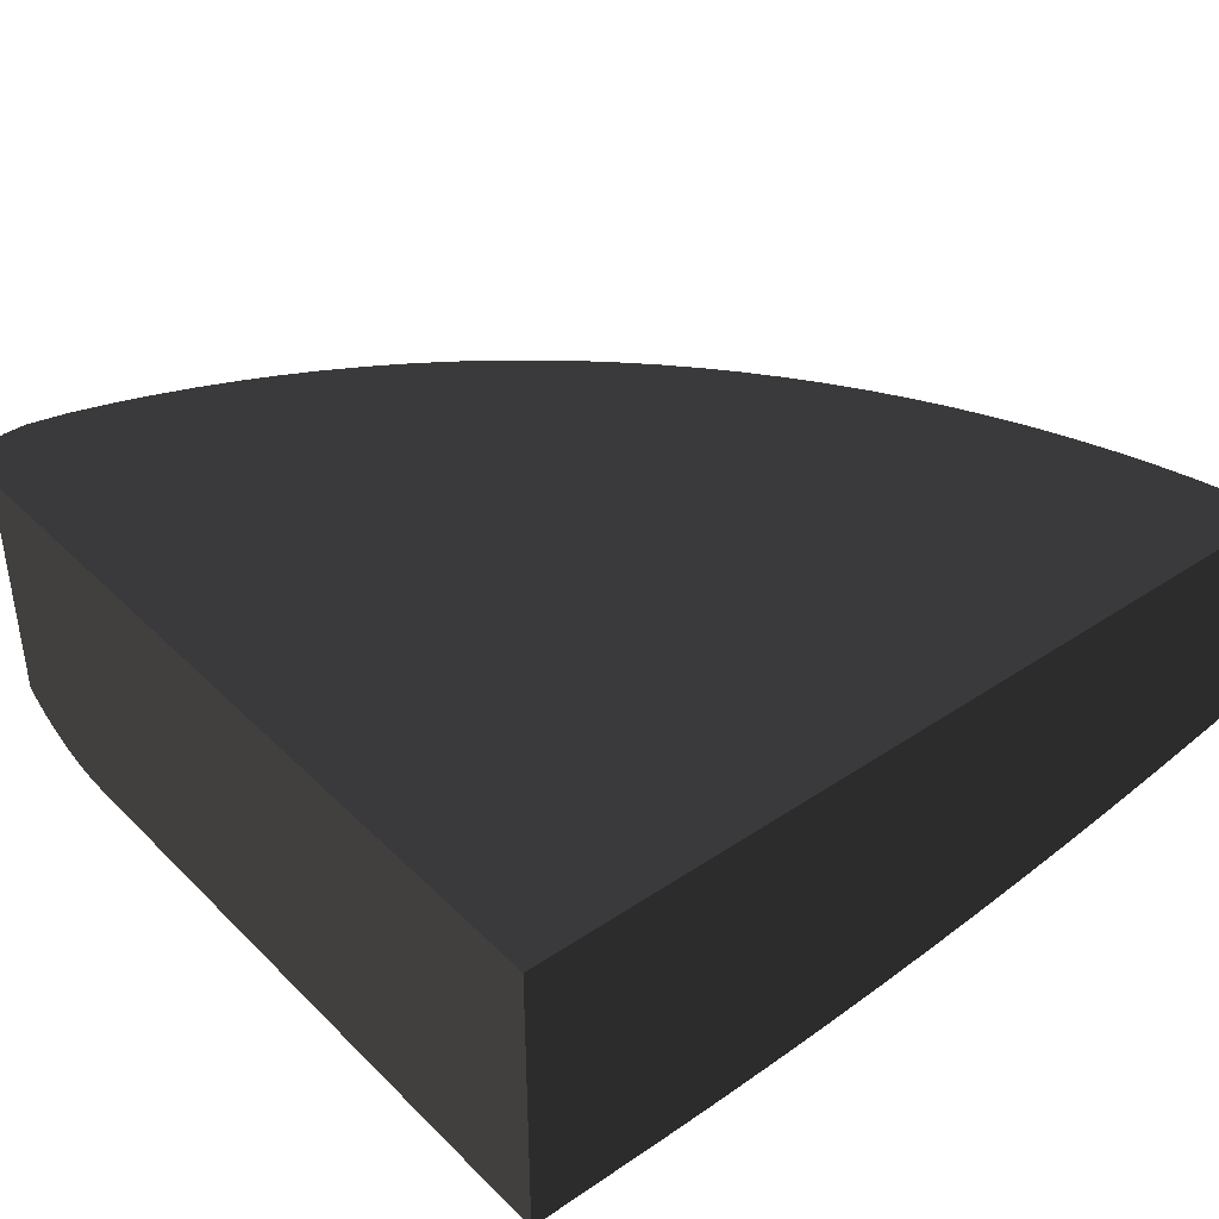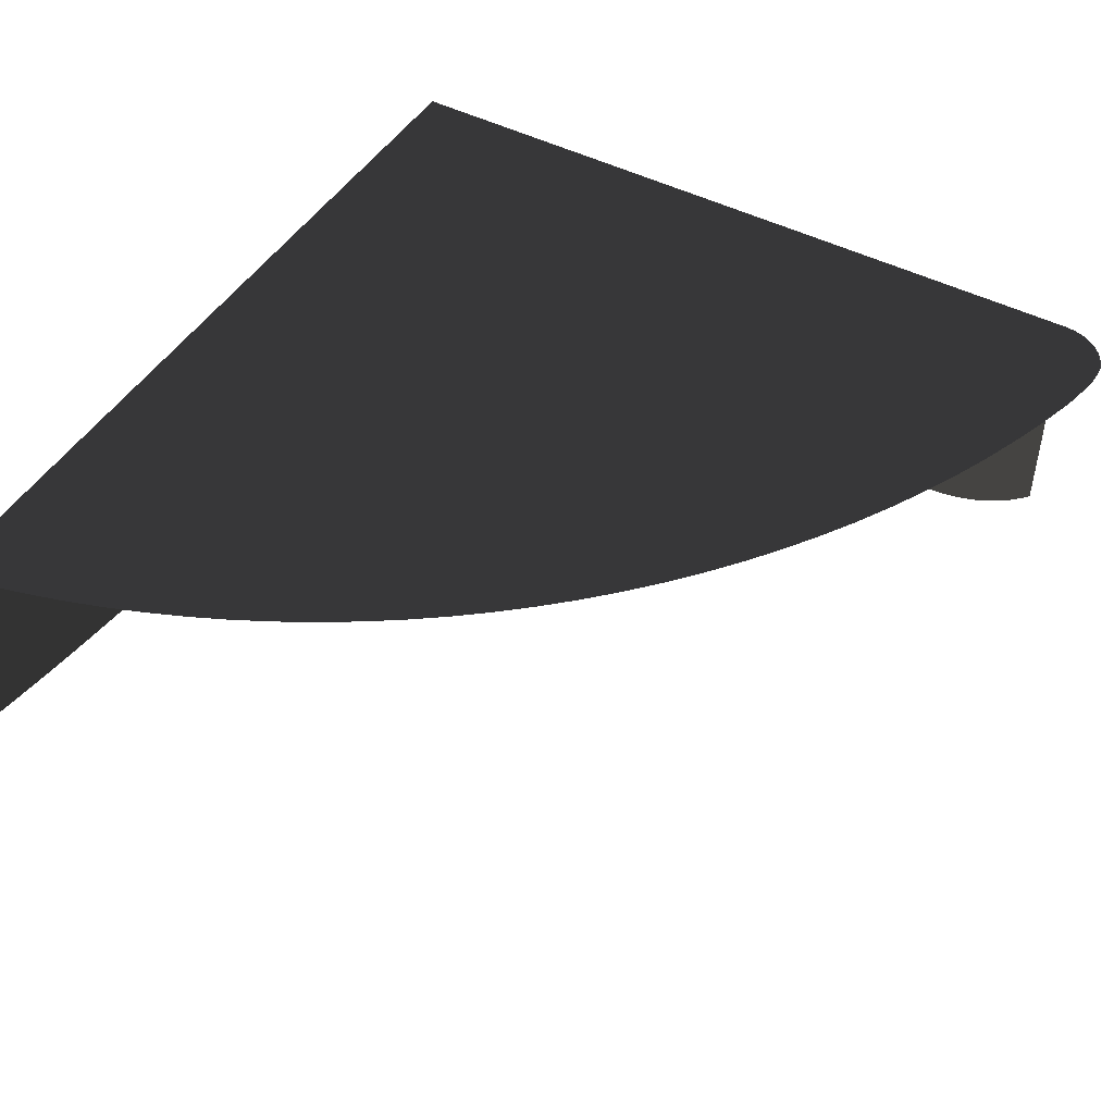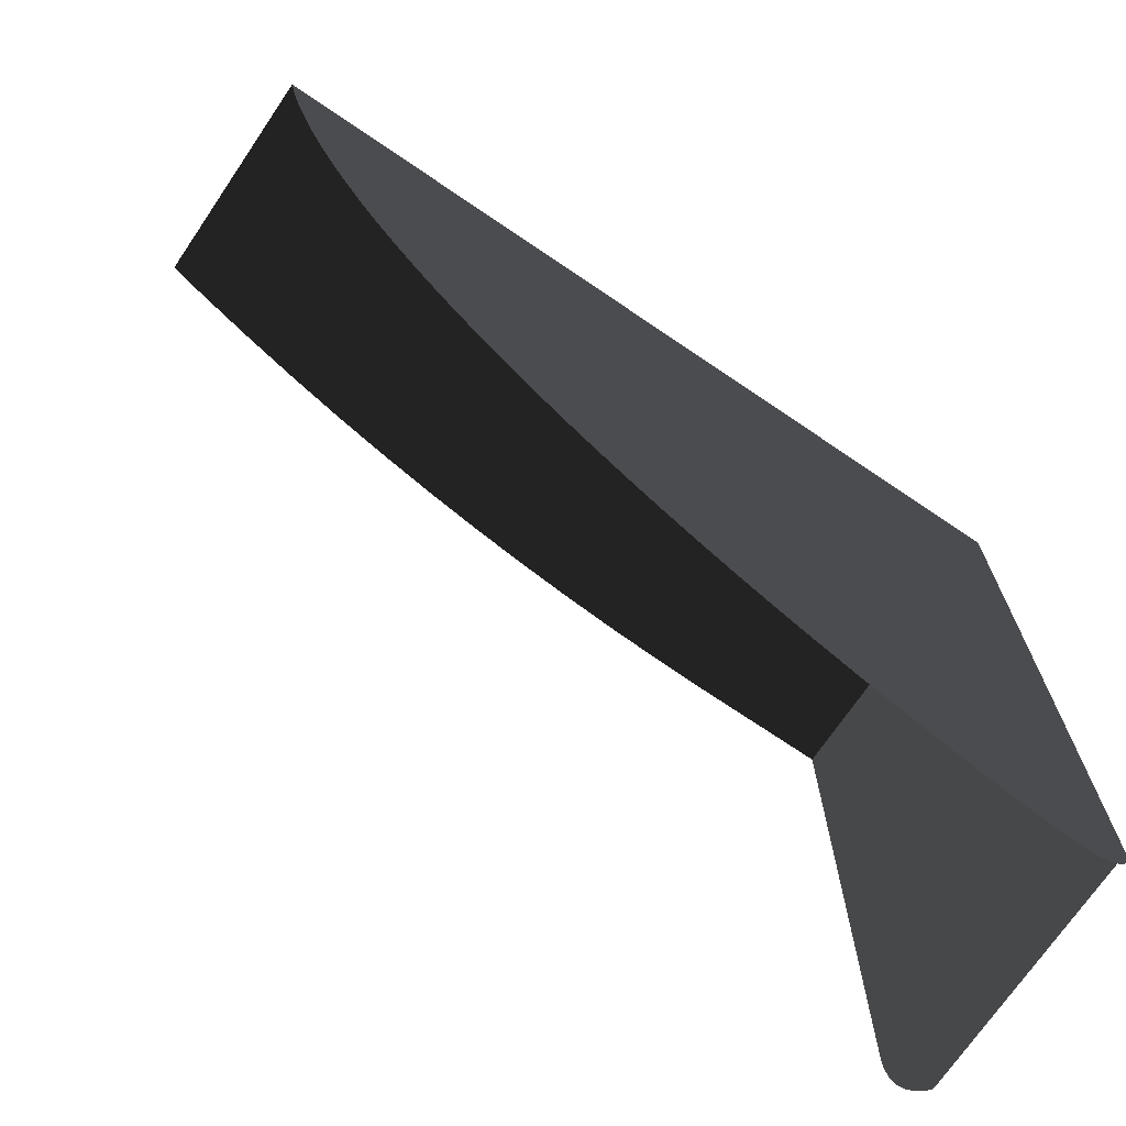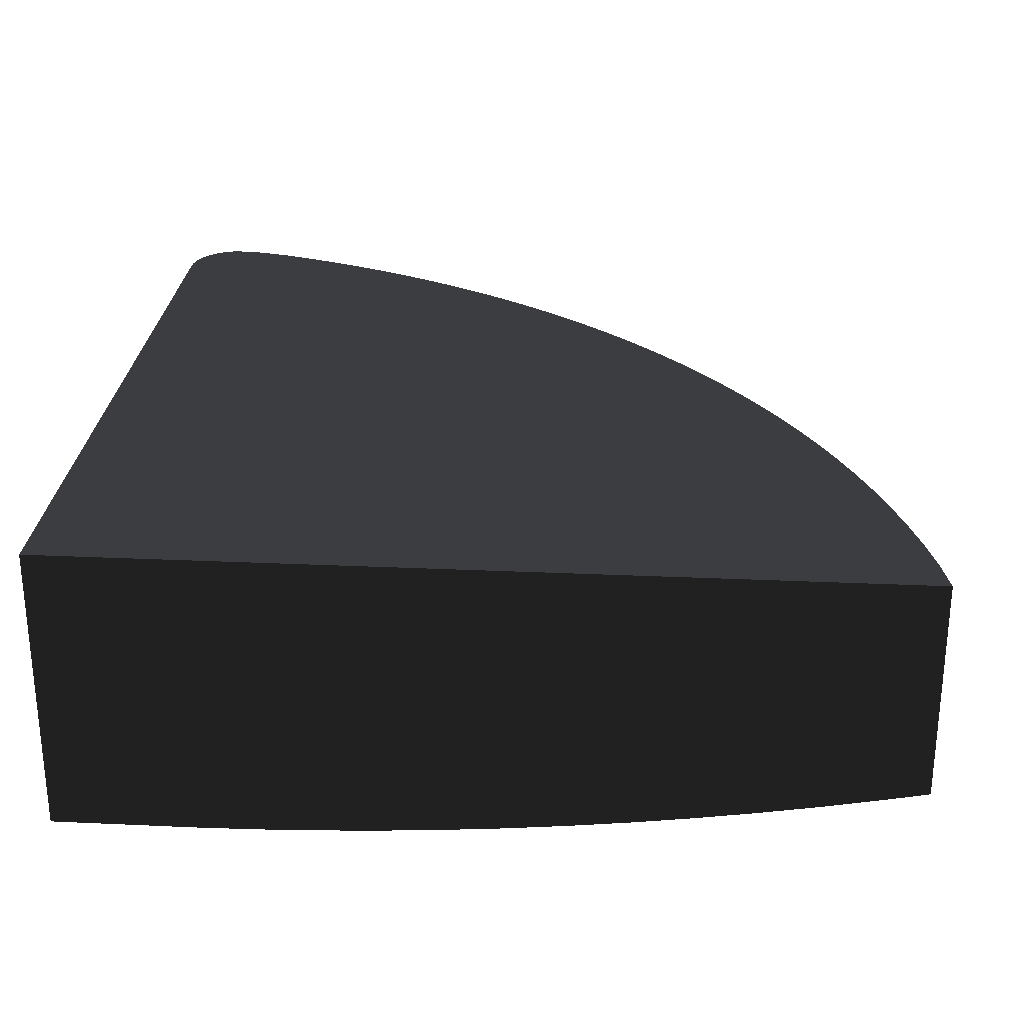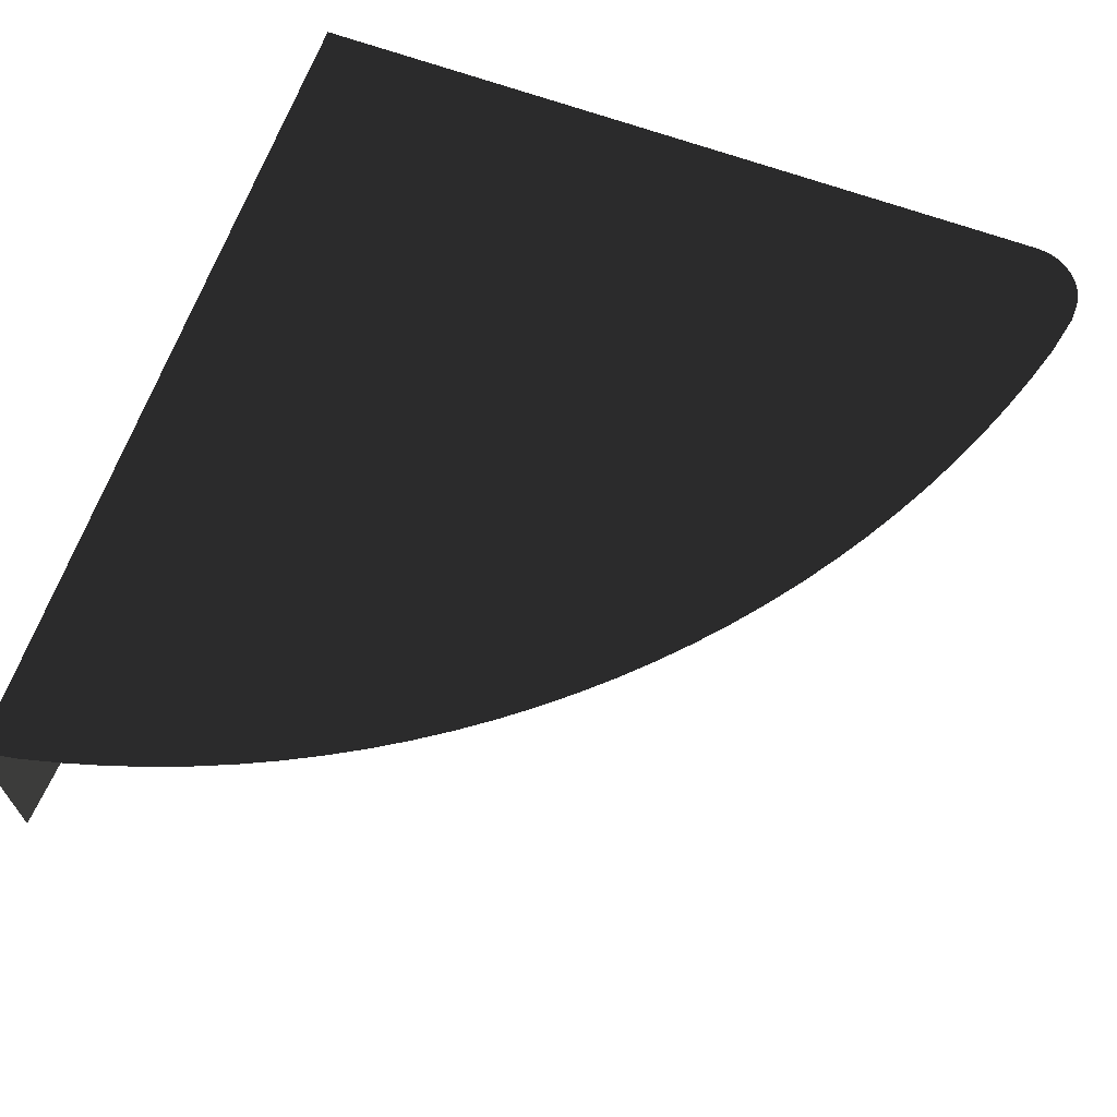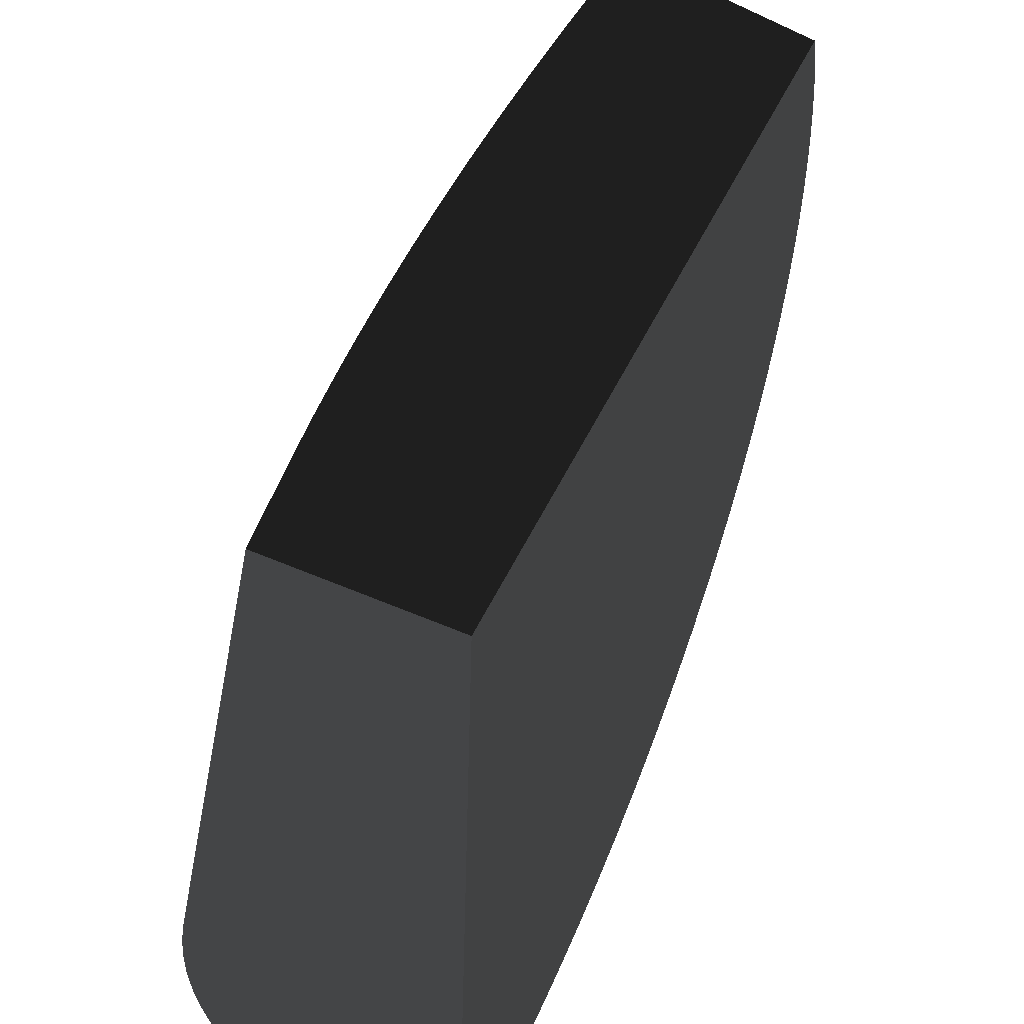
<metadata>
{"format":"obj","ext":"obj","renderer":"f3d","projection":"perspective","resolution":1024,"background":"white","views":[{"elev":39.5,"azim":-39.8,"up":"+Y"},{"elev":47.0,"azim":120.3,"up":"+Y"},{"elev":-71.5,"azim":145.8,"up":"+Z"},{"elev":26.7,"azim":4.1,"up":"+Y"},{"elev":66.5,"azim":110.0,"up":"+Y"},{"elev":-57.1,"azim":64.5,"up":"+Z"}]}
</metadata>
<code>
o #ID149
v 0.1932 0.006033 -0.6474
v 0.09107 0.006033 -0.6474
v 0.1932 -0.02078 -0.6474
v 0.1885 -0.02174 -0.6474
v 0.1812 -0.02308 -0.6474
v 0.174 -0.02429 -0.6474
v 0.1667 -0.02538 -0.6474
v 0.1594 -0.02634 -0.6474
v 0.1521 -0.02718 -0.6474
v 0.1448 -0.0279 -0.6474
v 0.1375 -0.02849 -0.6474
v 0.1301 -0.02895 -0.6474
v 0.1228 -0.02929 -0.6474
v 0.1154 -0.02951 -0.6474
v 0.1081 -0.0296 -0.6474
v 0.09107 -0.0296 -0.6474
v 0.09107 -0.02384 -0.7402
v 0.09107 -0.02455 -0.7395
v 0.09107 0.006033 -0.7402
v 0.09107 -0.02605 -0.7375
v 0.09107 -0.0273 -0.7353
v 0.09107 -0.0283 -0.733
v 0.09107 -0.02902 -0.7306
v 0.09107 -0.02945 -0.7282
v 0.09107 -0.0296 -0.7257
v 0.09107 0.006033 -0.6474
v 0.09107 -0.0296 -0.6474
v 0.09107 0.006033 -0.7402
v 0.09107 0.006033 -0.6474
v 0.09115 0.006033 -0.7412
v 0.09137 0.006033 -0.7422
v 0.09175 0.006033 -0.7432
v 0.09226 0.006033 -0.744
v 0.0929 0.006033 -0.7448
v 0.09364 0.006033 -0.7455
v 0.09449 0.006033 -0.7461
v 0.09541 0.006033 -0.7465
v 0.09638 0.006033 -0.7468
v 0.09912 0.006033 -0.7468
v 0.0994 0.006033 -0.7467
v 0.1041 0.006033 -0.7457
v 0.1087 0.006033 -0.7443
v 0.1132 0.006033 -0.7426
v 0.1177 0.006033 -0.7408
v 0.1221 0.006033 -0.7389
v 0.1264 0.006033 -0.7368
v 0.1306 0.006033 -0.7345
v 0.1348 0.006033 -0.732
v 0.1389 0.006033 -0.7294
v 0.1428 0.006033 -0.7267
v 0.1467 0.006033 -0.7238
v 0.1504 0.006033 -0.7208
v 0.154 0.006033 -0.7176
v 0.1575 0.006033 -0.7143
v 0.1609 0.006033 -0.7108
v 0.1641 0.006033 -0.7073
v 0.1672 0.006033 -0.7036
v 0.1702 0.006033 -0.6998
v 0.173 0.006033 -0.6959
v 0.1756 0.006033 -0.6919
v 0.1782 0.006033 -0.6878
v 0.1805 0.006033 -0.6836
v 0.1827 0.006033 -0.6793
v 0.1847 0.006033 -0.6749
v 0.1866 0.006033 -0.6705
v 0.1883 0.006033 -0.666
v 0.1898 0.006033 -0.6614
v 0.1912 0.006033 -0.6568
v 0.1923 0.006033 -0.6521
v 0.1932 0.006033 -0.6474
f 3 2 1
f 4 2 3
f 5 2 4
f 6 2 5
f 7 2 6
f 8 2 7
f 9 2 8
f 10 2 9
f 11 2 10
f 12 2 11
f 13 2 12
f 14 2 13
f 15 2 14
f 2 15 16
f 19 18 17
f 19 20 18
f 19 21 20
f 19 22 21
f 19 23 22
f 19 24 23
f 19 25 24
f 26 25 19
f 25 26 27
f 30 29 28
f 31 29 30
f 32 29 31
f 33 29 32
f 34 29 33
f 35 29 34
f 36 29 35
f 37 29 36
f 38 29 37
f 39 29 38
f 40 29 39
f 41 29 40
f 42 29 41
f 43 29 42
f 44 29 43
f 45 29 44
f 46 29 45
f 47 29 46
f 48 29 47
f 49 29 48
f 50 29 49
f 51 29 50
f 52 29 51
f 53 29 52
f 54 29 53
f 55 29 54
f 56 29 55
f 57 29 56
f 58 29 57
f 59 29 58
f 60 29 59
f 61 29 60
f 62 29 61
f 63 29 62
f 64 29 63
f 65 29 64
f 66 29 65
f 67 29 66
f 68 29 67
f 69 29 68
f 29 69 70

</code>
